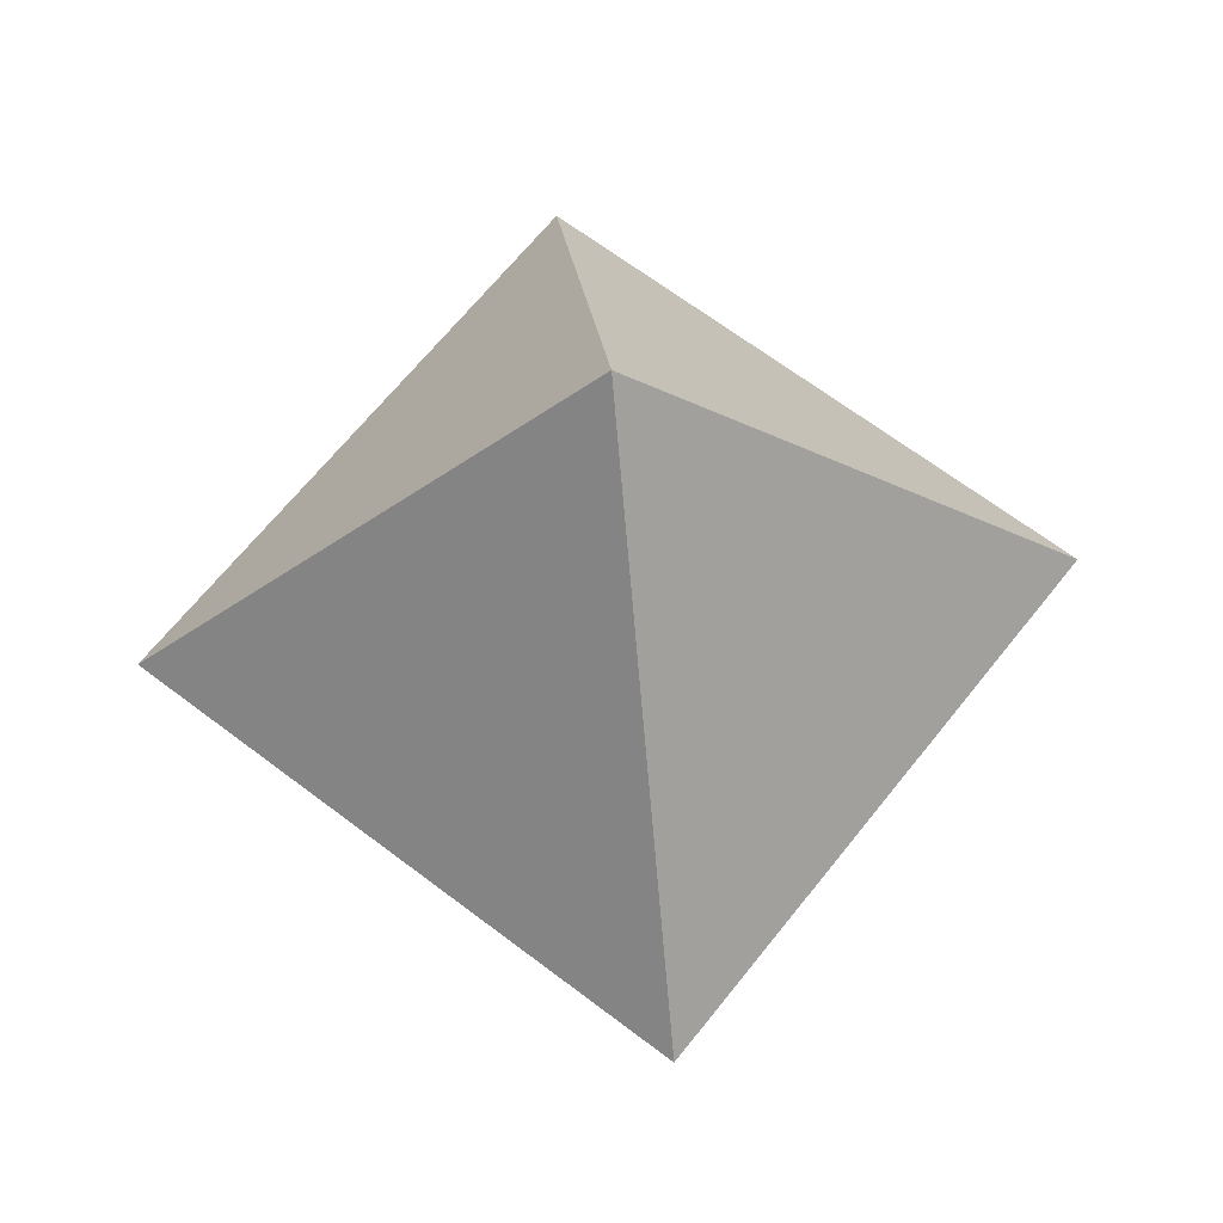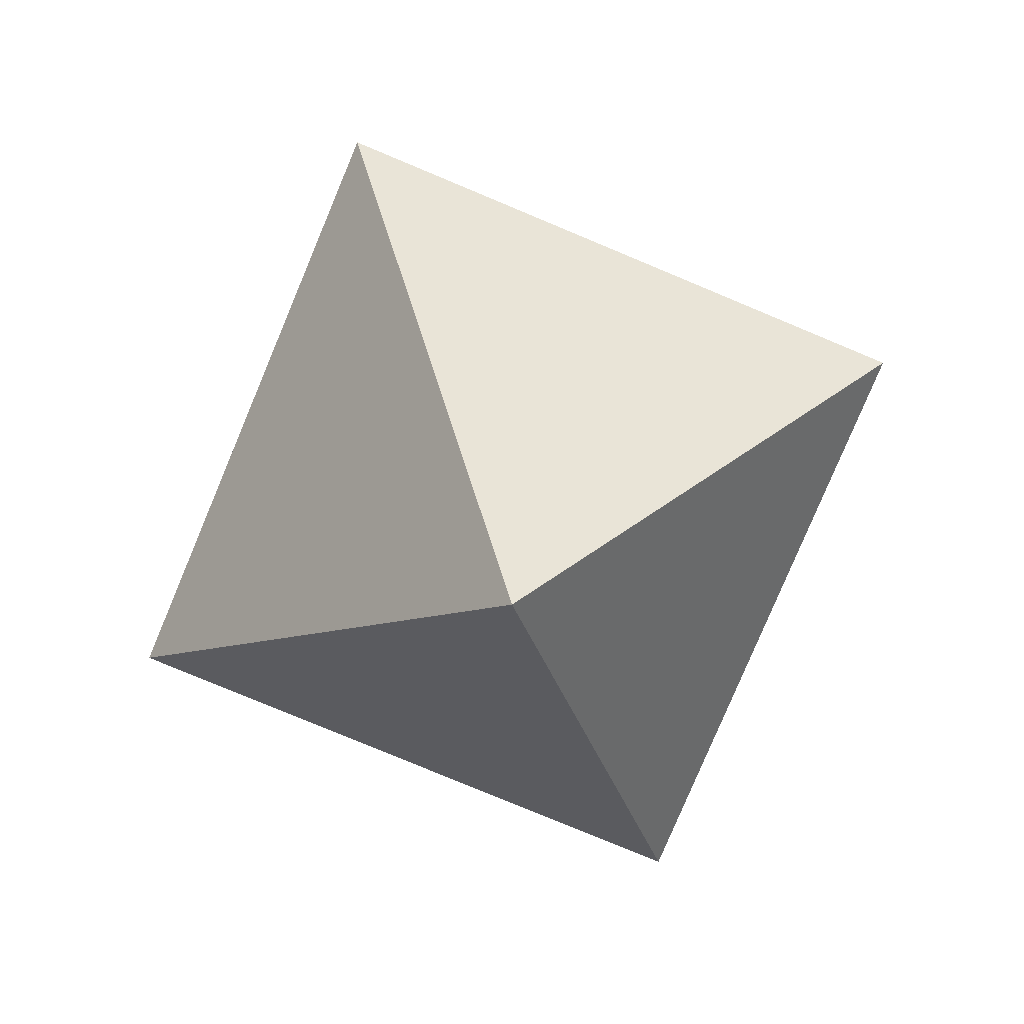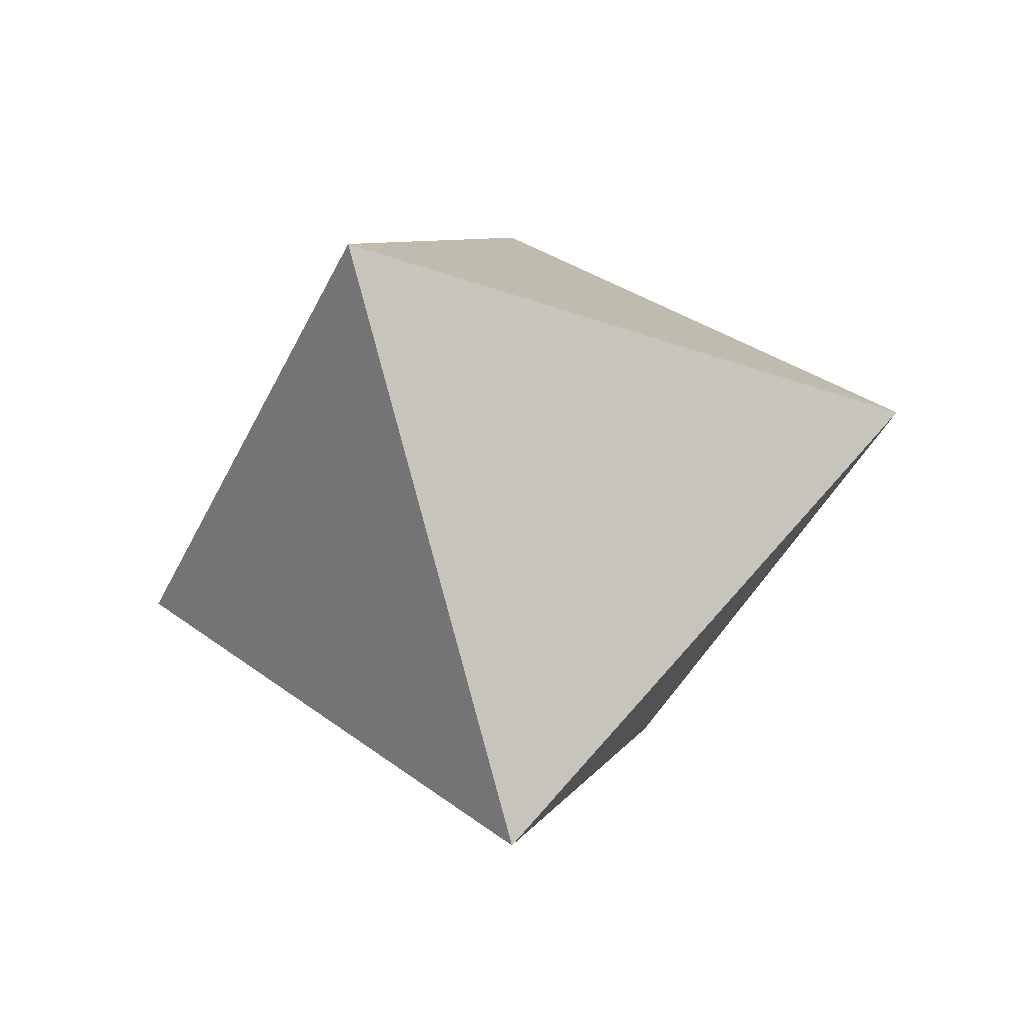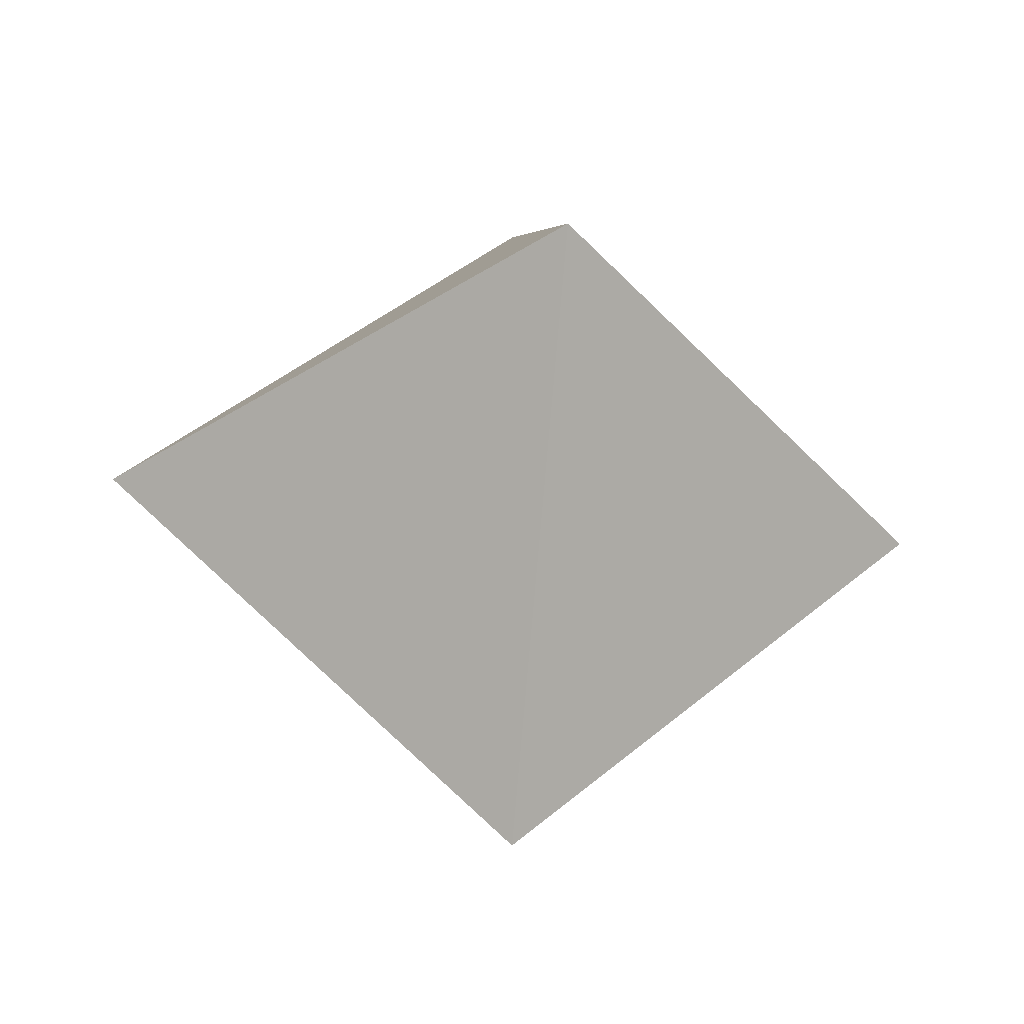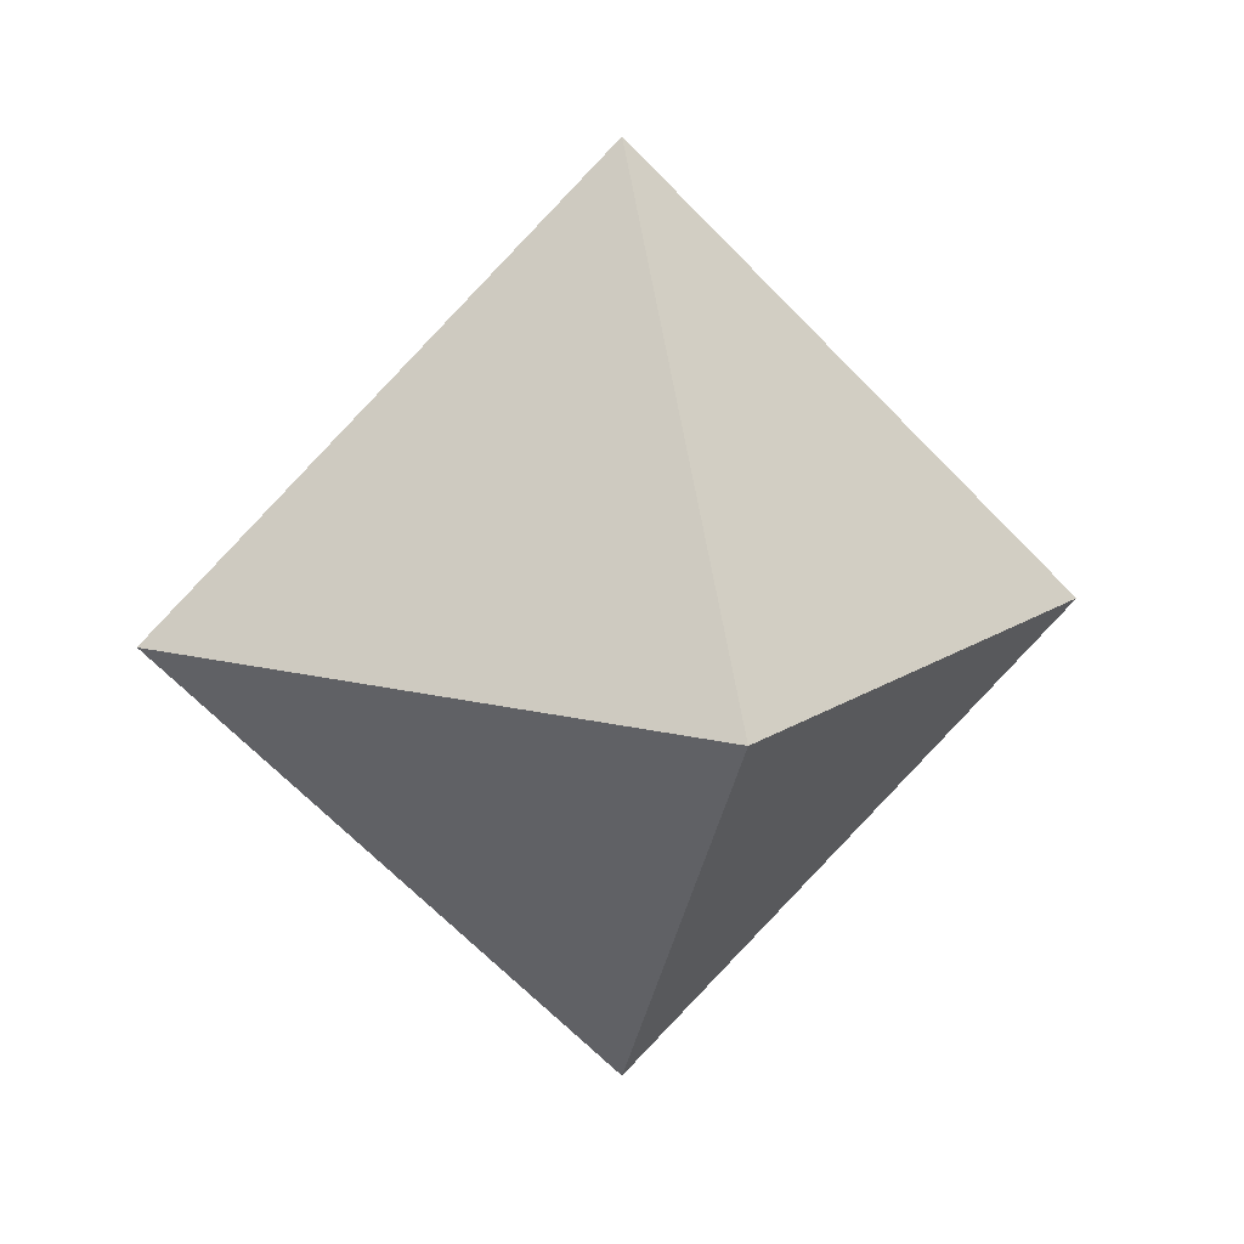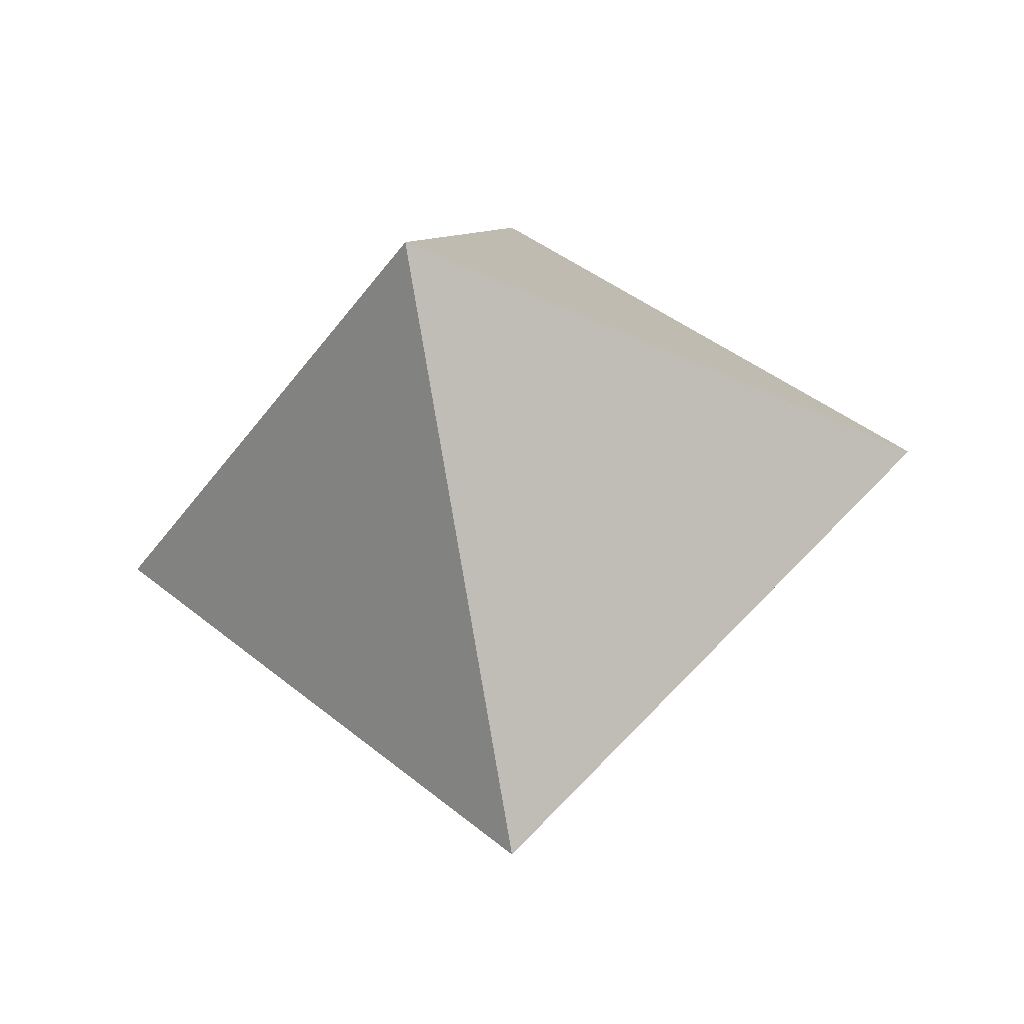
<metadata>
{"format":"obj","ext":"obj","renderer":"f3d","projection":"perspective","resolution":1024,"background":"white","views":[{"elev":63.8,"azim":82.9,"up":"+Y"},{"elev":-78.5,"azim":22.3,"up":"+Y"},{"elev":-40.6,"azim":-158.3,"up":"+Z"},{"elev":-40.6,"azim":-97.2,"up":"+Z"},{"elev":13.1,"azim":-13.0,"up":"+Y"},{"elev":-38.4,"azim":13.8,"up":"+Y"}]}
</metadata>
<code>
o Mine_Core_Cube.005
v 0 3 0
v 3 0 0
v 0 0 3
v -3 0 0
v 0 0 -3
v 0 -3 0
f 2 1 3
f 4 3 1
f 2 5 1
f 4 1 5
f 2 3 6
f 4 6 3
f 2 6 5
f 4 5 6

</code>
